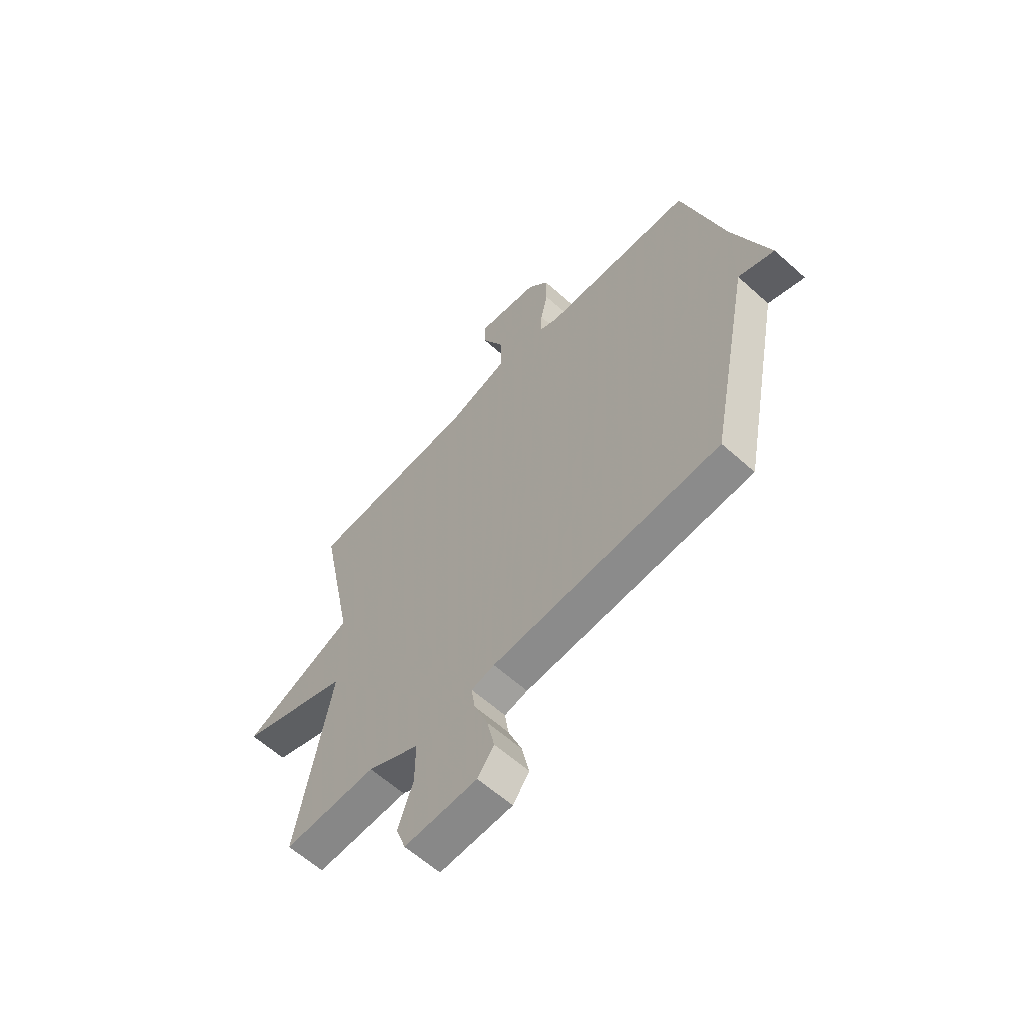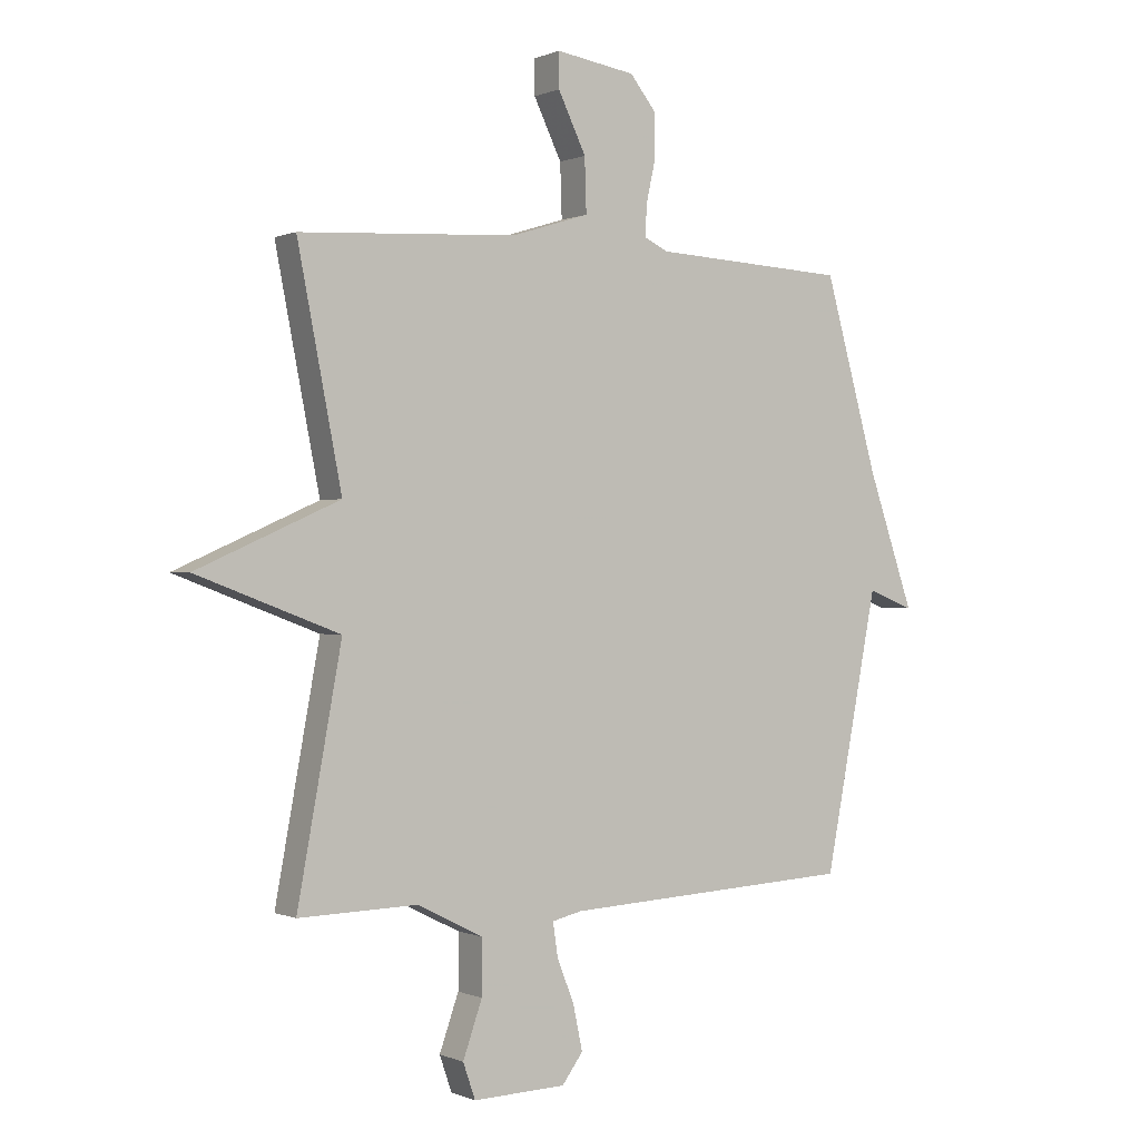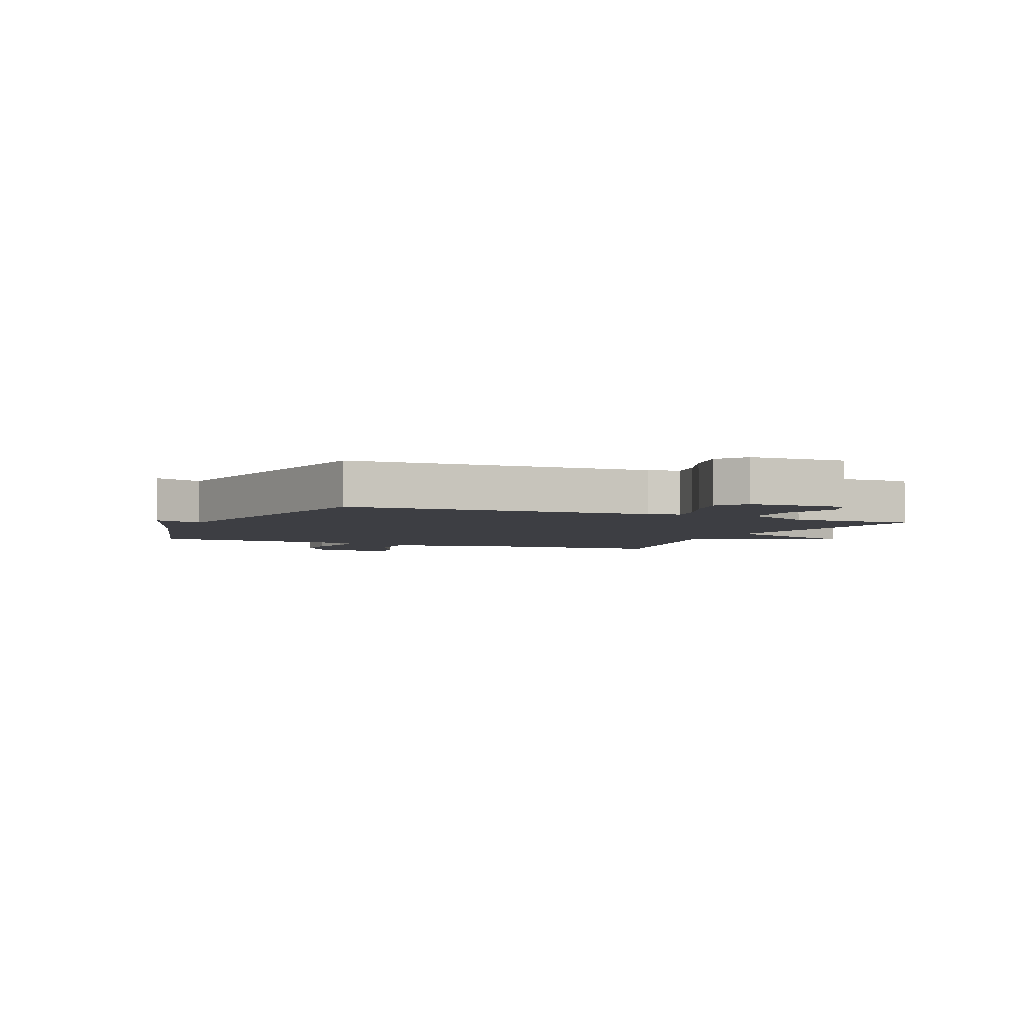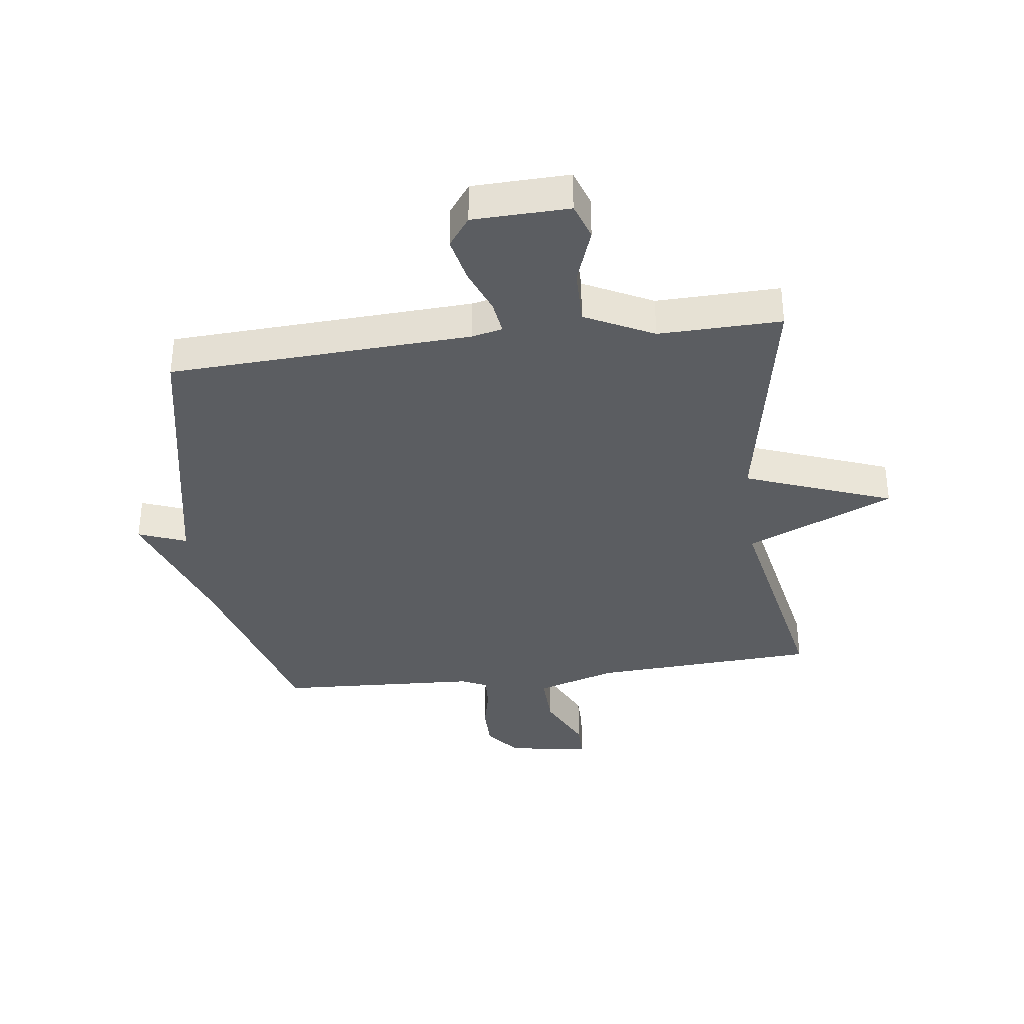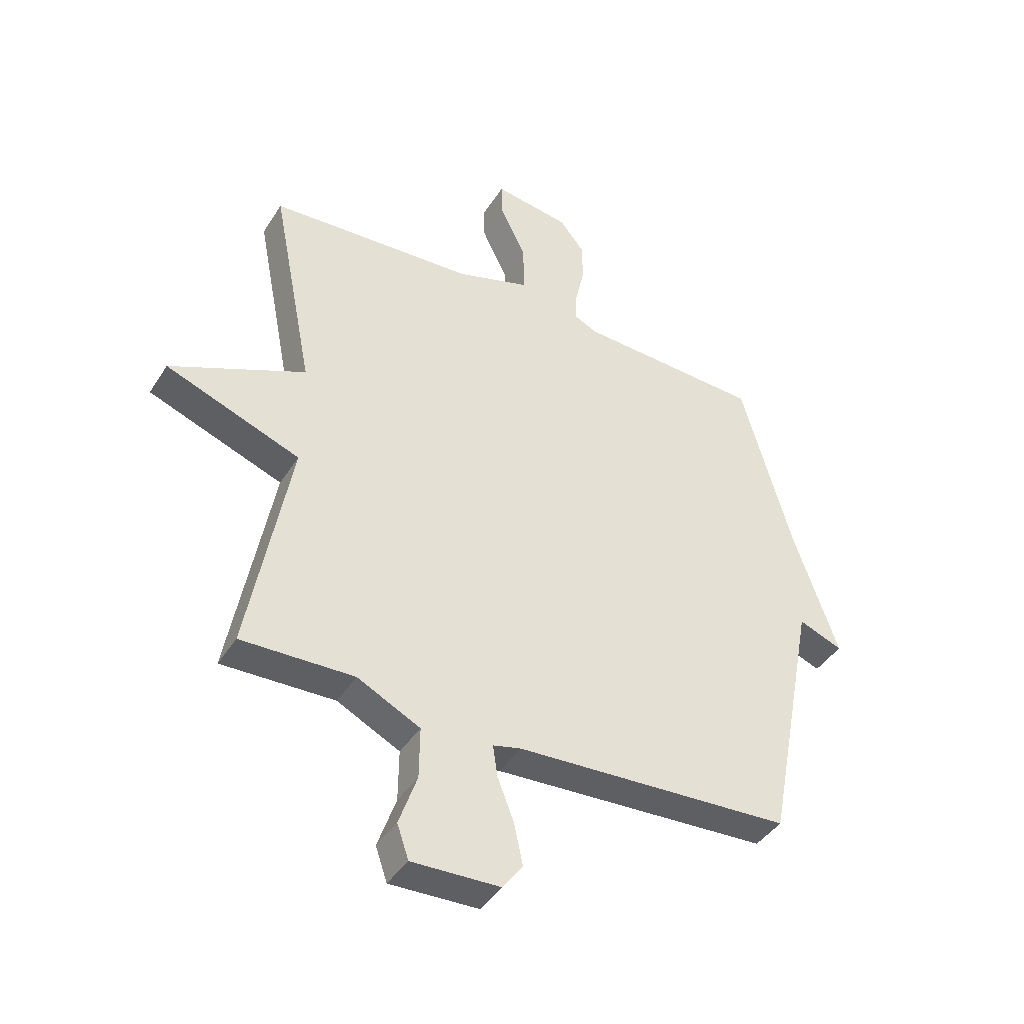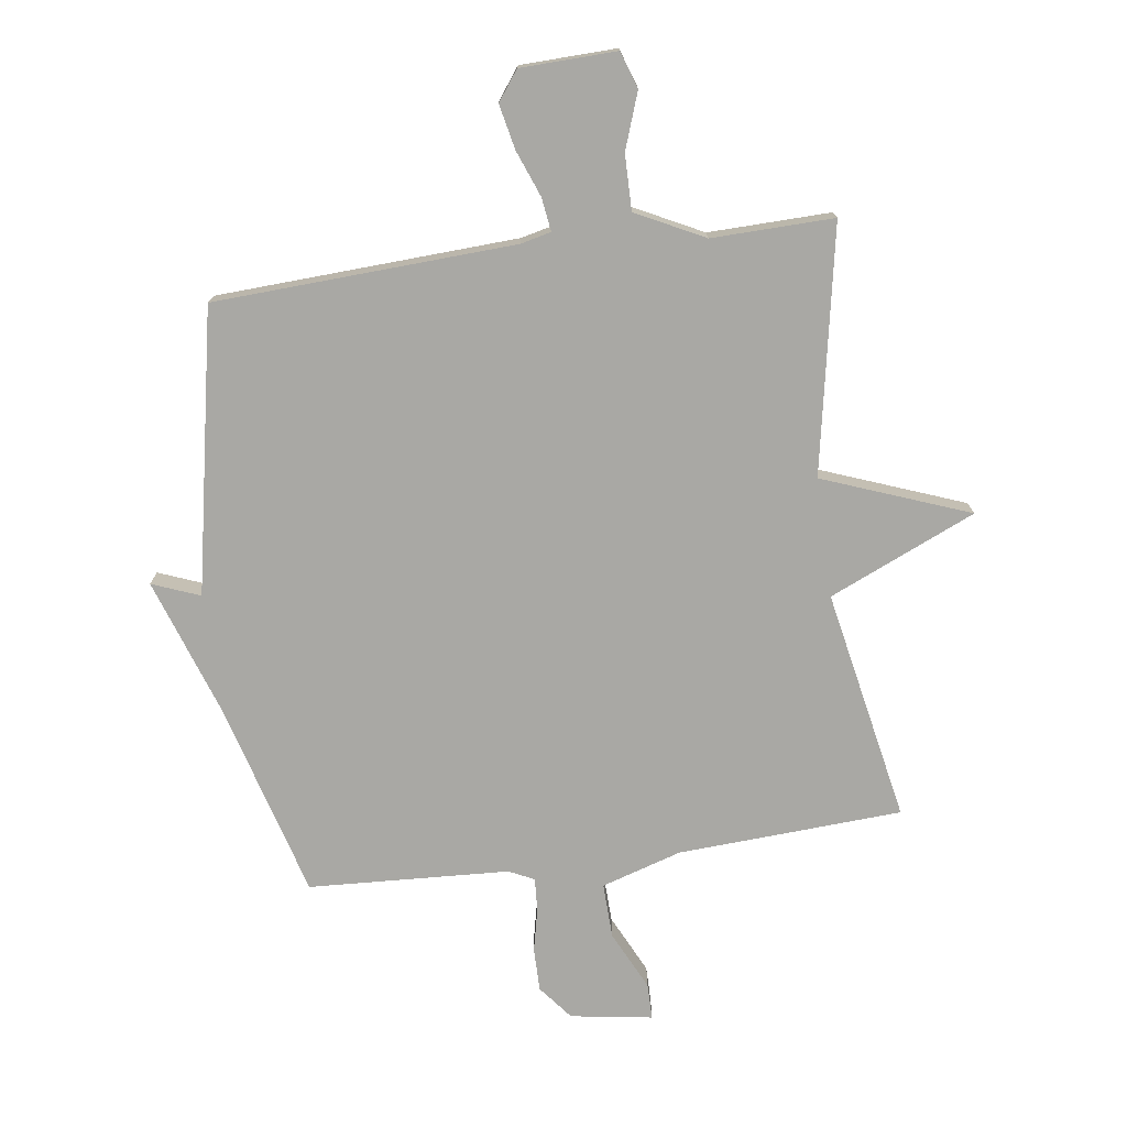
<metadata>
{"format":"obj","ext":"obj","renderer":"f3d","projection":"perspective","resolution":1024,"background":"white","views":[{"elev":-61.4,"azim":47.6,"up":"+Z"},{"elev":0.0,"azim":-33.5,"up":"+Z"},{"elev":-3.7,"azim":156.5,"up":"+Y"},{"elev":-35.8,"azim":-172.7,"up":"+Y"},{"elev":-41.8,"azim":-29.7,"up":"+Z"},{"elev":-74.9,"azim":-172.3,"up":"+Y"}]}
</metadata>
<code>
v 0.5 0.07 -0.5
v -0.002 0.07 -0.526
v -0.053 0.07 -0.538
v -0.045 0.07 -0.594
v -0.015 0.07 -0.671
v 0.001 0.07 -0.746
v -0.035 0.07 -0.795
v -0.195 0.07 -0.8
v -0.216 0.07 -0.739
v -0.183 0.07 -0.645
v -0.182 0.07 -0.552
v -0.296 0.07 -0.495
v -0.5 0.07 -0.5
v -0.424 0.07 -0.088
v -0.669 0.07 0.004
v -0.424 0.07 0.112
v -0.5 0.07 0.5
v -0.125 0.07 0.522
v 0.009 0.07 0.564
v 0.006 0.07 0.656
v -0.042 0.07 0.755
v -0.042 0.07 0.815
v 0.095 0.07 0.794
v 0.141 0.07 0.737
v 0.141 0.07 0.664
v 0.125 0.07 0.592
v 0.122 0.07 0.537
v 0.164 0.07 0.517
v 0.5 0.07 0.5
v 0.592 0.07 0.173
v 0.672 0.07 -0.058
v 0.592 0.07 -0.027
v 0.5 0 -0.5
v -0.002 0 -0.526
v -0.053 0 -0.538
v -0.045 0 -0.594
v -0.015 0 -0.671
v 0.001 0 -0.746
v -0.035 0 -0.795
v -0.195 0 -0.8
v -0.216 0 -0.739
v -0.183 0 -0.645
v -0.182 0 -0.552
v -0.296 0 -0.495
v -0.5 0 -0.5
v -0.424 0 -0.088
v -0.669 0 0.004
v -0.424 0 0.112
v -0.5 0 0.5
v -0.125 0 0.522
v 0.009 0 0.564
v 0.006 0 0.656
v -0.042 0 0.755
v -0.042 0 0.815
v 0.095 0 0.794
v 0.141 0 0.737
v 0.141 0 0.664
v 0.125 0 0.592
v 0.122 0 0.537
v 0.164 0 0.517
v 0.5 0 0.5
v 0.592 0 0.173
v 0.672 0 -0.058
v 0.592 0 -0.027
f 30 31 32
f 32 1 2
f 30 32 2
f 29 30 2
f 28 29 2
f 27 28 2 3
f 26 27 3
f 24 25 26
f 23 24 26
f 22 23 26
f 21 22 26
f 20 21 26
f 19 20 26
f 18 19 26 3
f 16 17 18 3
f 14 15 16
f 14 16 3 4
f 12 13 14
f 11 12 14 4
f 5 6 7
f 4 5 7
f 11 4 7
f 10 11 7
f 7 8 9 10
f 64 63 62
f 34 33 64
f 34 64 62
f 34 62 61
f 34 61 60
f 35 34 60 59
f 35 59 58
f 58 57 56
f 58 56 55
f 58 55 54
f 58 54 53
f 58 53 52
f 58 52 51
f 35 58 51 50
f 35 50 49 48
f 48 47 46
f 36 35 48 46
f 46 45 44
f 36 46 44 43
f 39 38 37
f 39 37 36
f 39 36 43
f 39 43 42
f 42 41 40 39
f 1 33 34 2
f 2 34 35 3
f 3 35 36 4
f 4 36 37 5
f 5 37 38 6
f 6 38 39 7
f 7 39 40 8
f 8 40 41 9
f 9 41 42 10
f 10 42 43 11
f 11 43 44 12
f 12 44 45 13
f 13 45 46 14
f 14 46 47 15
f 15 47 48 16
f 16 48 49 17
f 17 49 50 18
f 18 50 51 19
f 19 51 52 20
f 20 52 53 21
f 21 53 54 22
f 22 54 55 23
f 23 55 56 24
f 24 56 57 25
f 25 57 58 26
f 26 58 59 27
f 27 59 60 28
f 28 60 61 29
f 29 61 62 30
f 30 62 63 31
f 31 63 64 32
f 32 64 33 1

</code>
